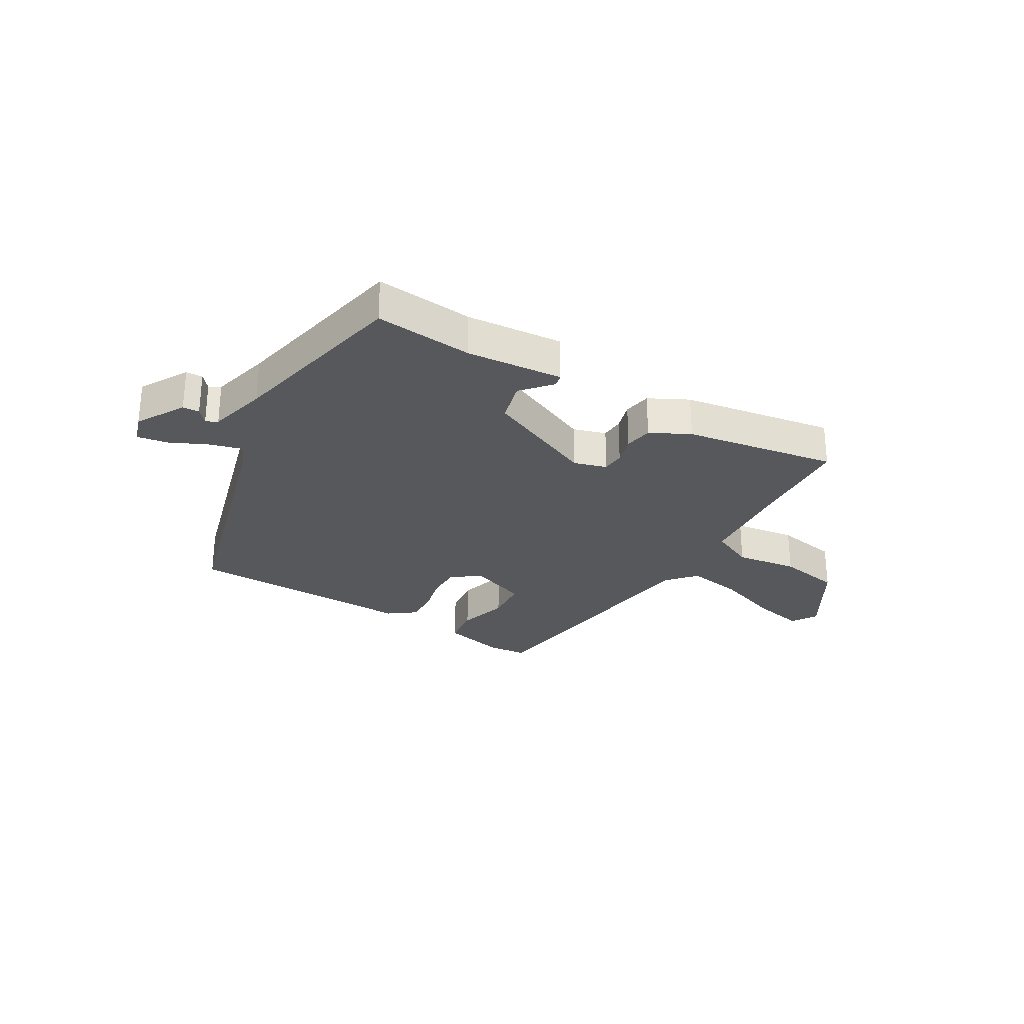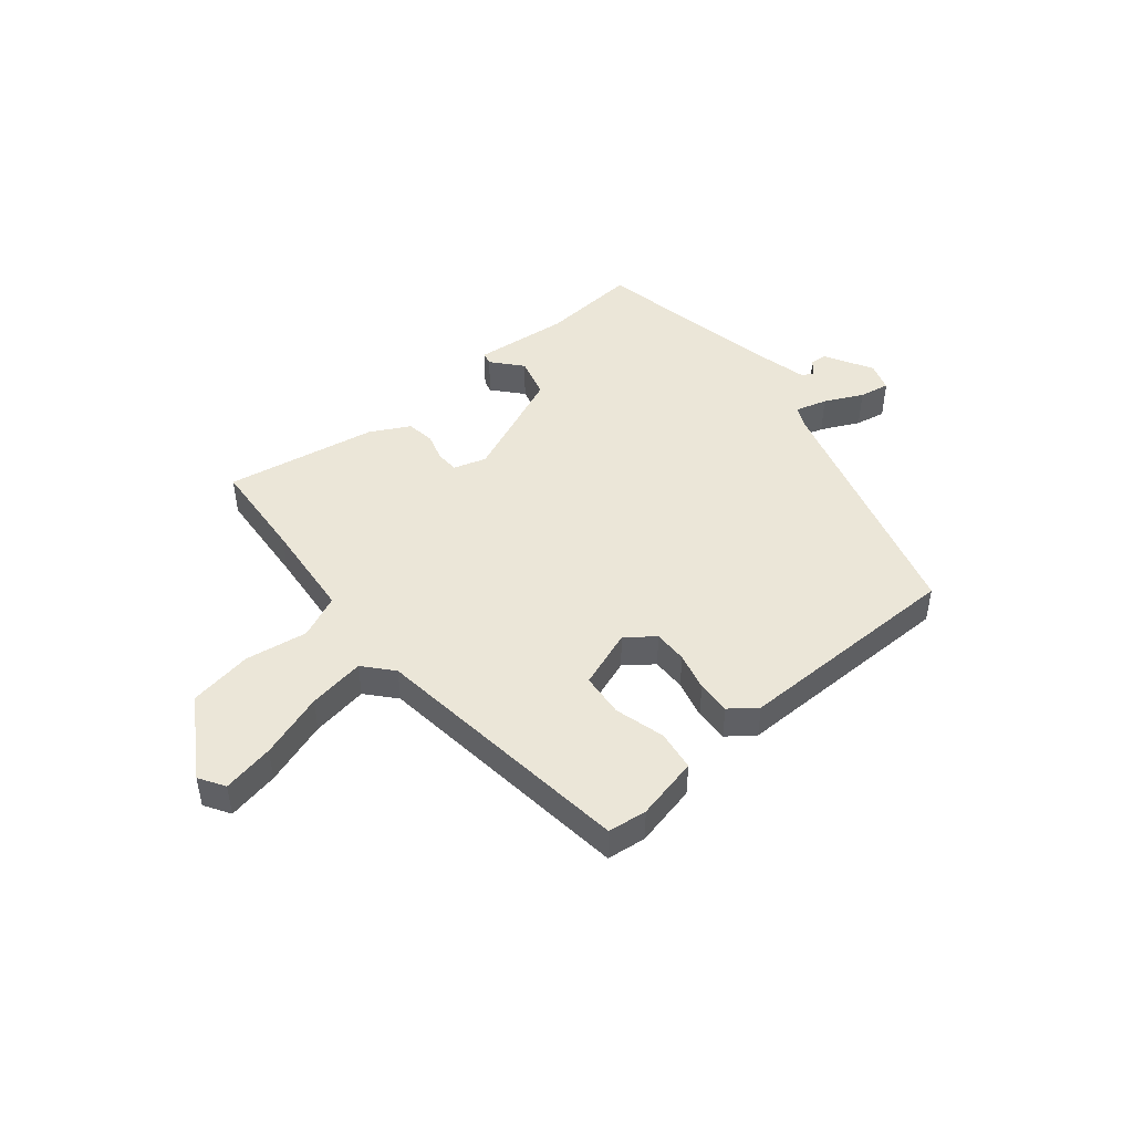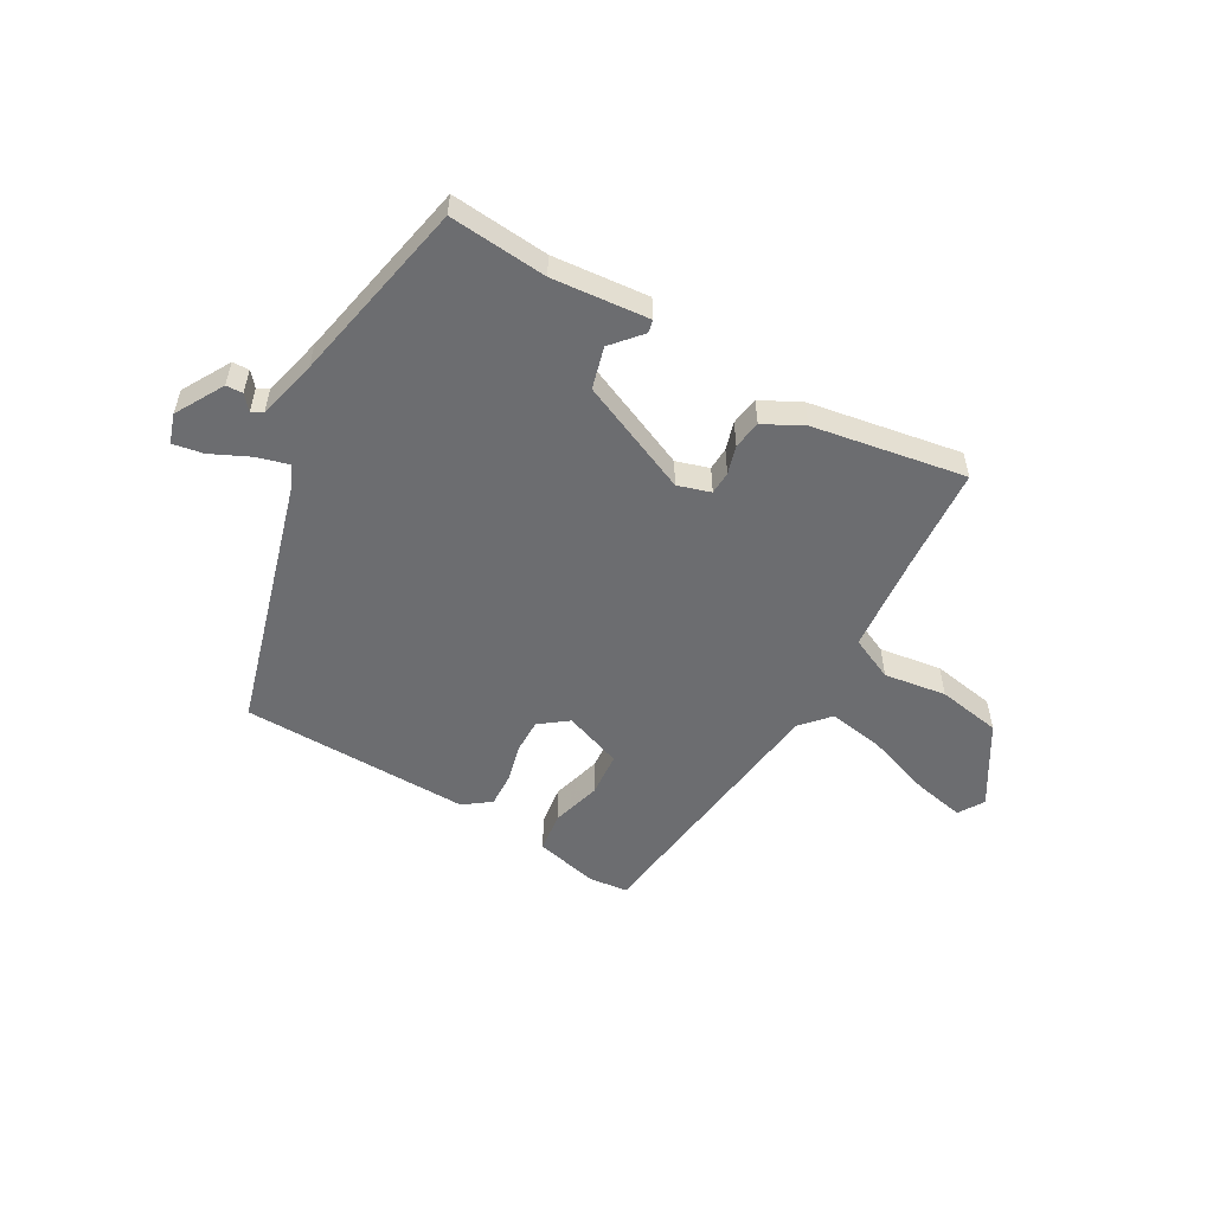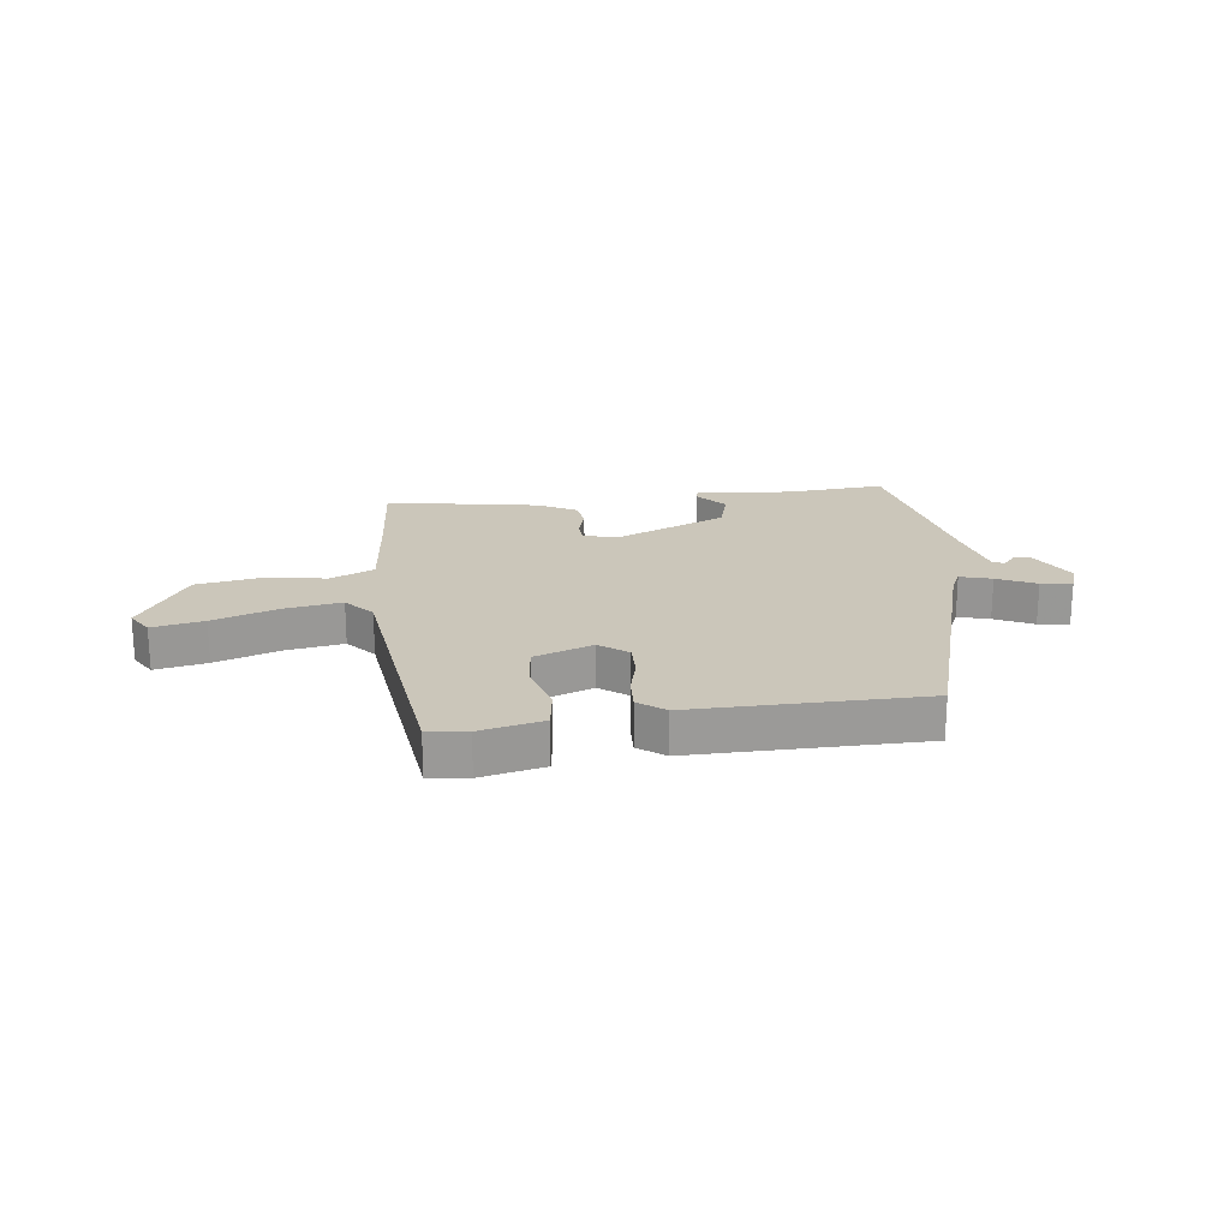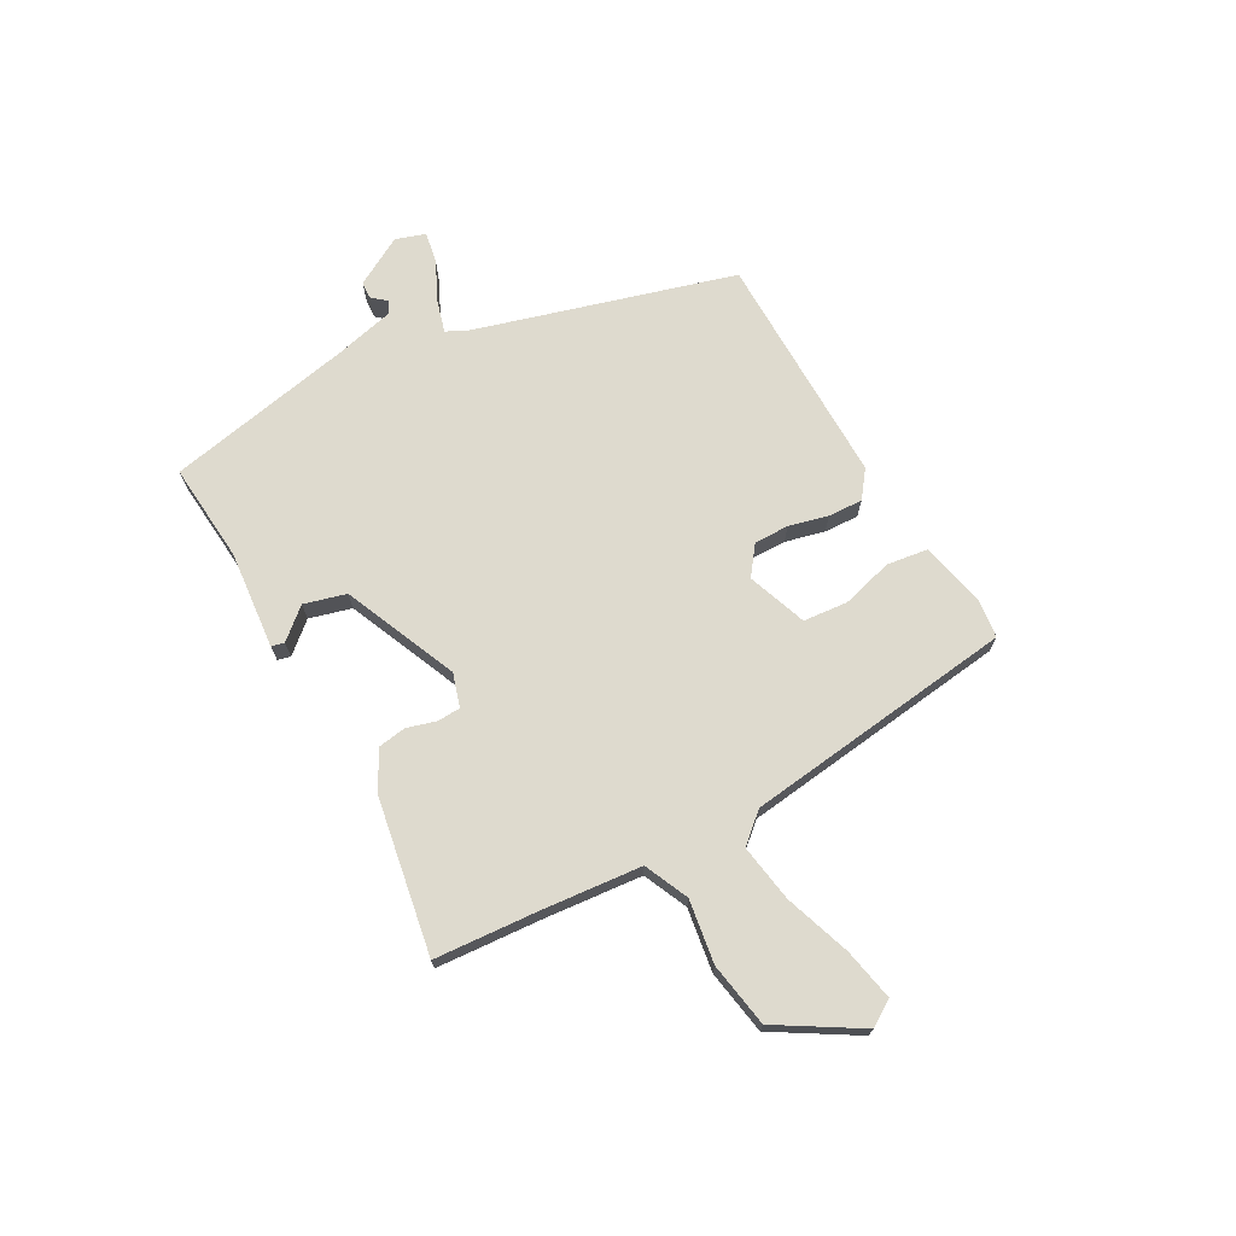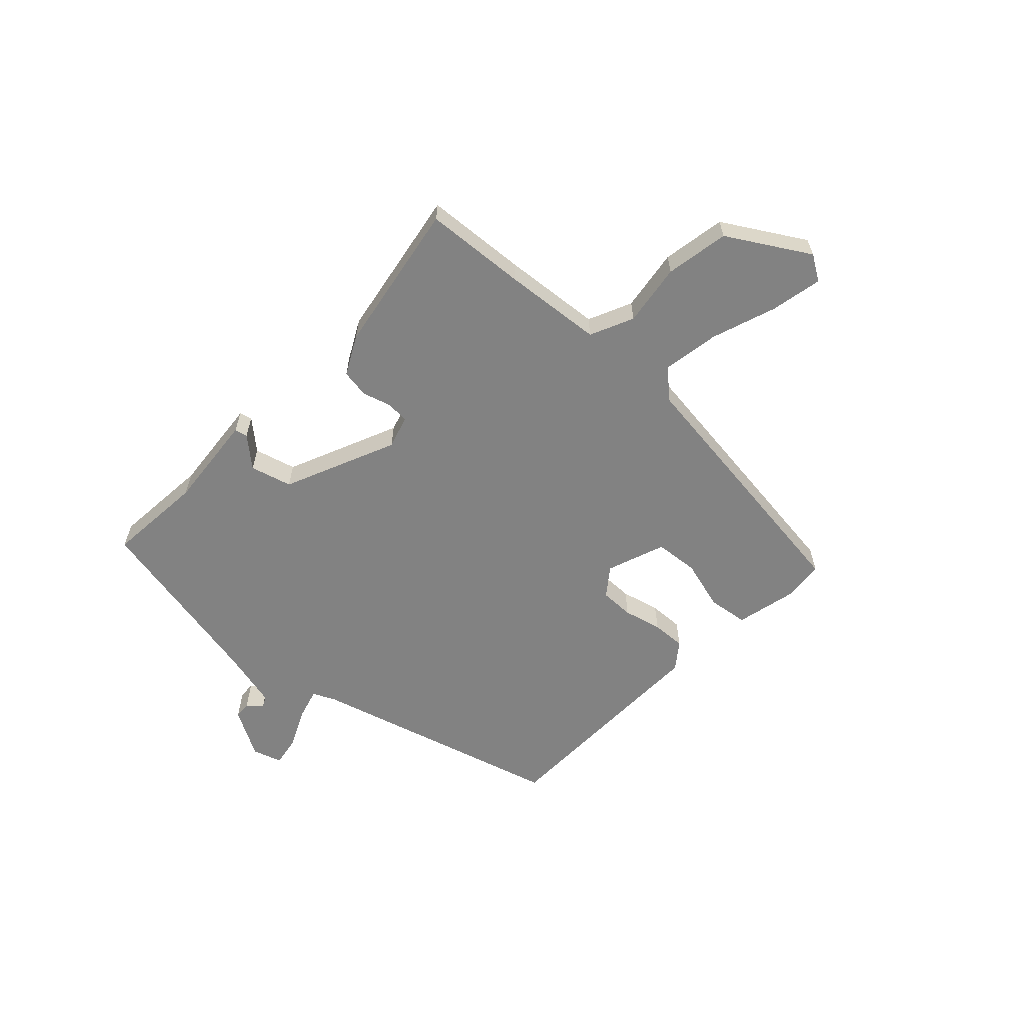
<metadata>
{"format":"obj","ext":"obj","renderer":"f3d","projection":"perspective","resolution":1024,"background":"white","views":[{"elev":-27.9,"azim":149.4,"up":"+Y"},{"elev":46.1,"azim":-38.8,"up":"+Y"},{"elev":-54.0,"azim":150.7,"up":"+Y"},{"elev":21.1,"azim":-6.3,"up":"+Y"},{"elev":71.1,"azim":-118.4,"up":"+Y"},{"elev":-60.7,"azim":-132.9,"up":"+Y"}]}
</metadata>
<code>
v 0.331 0.07 0.456
v 0.452 0.07 0.019
v 0.47 0.07 -0.02
v 0.525 0.07 -0.005
v 0.592 0.07 0.026
v 0.645 0.07 0.035
v 0.661 0.07 -0.016
v 0.613 0.07 -0.099
v 0.584 0.07 -0.1
v 0.563 0.07 -0.075
v 0.543 0.07 -0.085
v 0.517 0.07 -0.188
v 0.45 0.07 -0.507
v 0.281 0.07 -0.491
v 0.114 0.07 -0.505
v 0.109 0.07 -0.483
v 0.154 0.07 -0.432
v 0.135 0.07 -0.36
v -0.059 0.07 -0.274
v -0.116 0.07 -0.291
v -0.118 0.07 -0.331
v -0.104 0.07 -0.38
v -0.112 0.07 -0.429
v -0.18 0.07 -0.464
v -0.444 0.07 -0.507
v -0.455 0.07 -0.329
v -0.469 0.07 -0.159
v -0.544 0.07 -0.124
v -0.652 0.07 -0.139
v -0.762 0.07 -0.119
v -0.845 0.07 0.021
v -0.817 0.07 0.065
v -0.728 0.07 0.046
v -0.616 0.07 0.006
v -0.518 0.07 -0.011
v -0.474 0.07 0.038
v -0.412 0.07 0.5
v -0.344 0.07 0.507
v -0.235 0.07 0.481
v -0.226 0.07 0.411
v -0.251 0.07 0.324
v -0.245 0.07 0.248
v -0.144 0.07 0.21
v -0.095 0.07 0.246
v -0.095 0.07 0.305
v -0.111 0.07 0.372
v -0.113 0.07 0.431
v -0.067 0.07 0.465
v 0.331 0 0.456
v 0.452 0 0.019
v 0.47 0 -0.02
v 0.525 0 -0.005
v 0.592 0 0.026
v 0.645 0 0.035
v 0.661 0 -0.016
v 0.613 0 -0.099
v 0.584 0 -0.1
v 0.563 0 -0.075
v 0.543 0 -0.085
v 0.517 0 -0.188
v 0.45 0 -0.507
v 0.281 0 -0.491
v 0.114 0 -0.505
v 0.109 0 -0.483
v 0.154 0 -0.432
v 0.135 0 -0.36
v -0.059 0 -0.274
v -0.116 0 -0.291
v -0.118 0 -0.331
v -0.104 0 -0.38
v -0.112 0 -0.429
v -0.18 0 -0.464
v -0.444 0 -0.507
v -0.455 0 -0.329
v -0.469 0 -0.159
v -0.544 0 -0.124
v -0.652 0 -0.139
v -0.762 0 -0.119
v -0.845 0 0.021
v -0.817 0 0.065
v -0.728 0 0.046
v -0.616 0 0.006
v -0.518 0 -0.011
v -0.474 0 0.038
v -0.412 0 0.5
v -0.344 0 0.507
v -0.235 0 0.481
v -0.226 0 0.411
v -0.251 0 0.324
v -0.245 0 0.248
v -0.144 0 0.21
v -0.095 0 0.246
v -0.095 0 0.305
v -0.111 0 0.372
v -0.113 0 0.431
v -0.067 0 0.465
f 45 46 47 48
f 44 45 48 1
f 43 44 1 2
f 38 39 40 41
f 36 37 38 41
f 36 41 42
f 35 36 42 43
f 31 32 33 34
f 31 34 35
f 28 29 30 31
f 27 28 31 35
f 23 24 25 26
f 21 22 23 26
f 20 21 26 27
f 19 20 27 35
f 14 15 16 17
f 12 13 14 17
f 11 12 17 18
f 7 8 9 10
f 7 10 11
f 4 5 6 7
f 3 4 7 11
f 35 43 2 3
f 18 19 35
f 3 11 18 35
f 96 95 94 93
f 49 96 93 92
f 50 49 92 91
f 89 88 87 86
f 89 86 85 84
f 90 89 84
f 91 90 84 83
f 82 81 80 79
f 83 82 79
f 79 78 77 76
f 83 79 76 75
f 74 73 72 71
f 74 71 70 69
f 75 74 69 68
f 83 75 68 67
f 65 64 63 62
f 65 62 61 60
f 66 65 60 59
f 58 57 56 55
f 59 58 55
f 55 54 53 52
f 59 55 52 51
f 51 50 91 83
f 83 67 66
f 83 66 59 51
f 1 49 50 2
f 2 50 51 3
f 3 51 52 4
f 4 52 53 5
f 5 53 54 6
f 6 54 55 7
f 7 55 56 8
f 8 56 57 9
f 9 57 58 10
f 10 58 59 11
f 11 59 60 12
f 12 60 61 13
f 13 61 62 14
f 14 62 63 15
f 15 63 64 16
f 16 64 65 17
f 17 65 66 18
f 18 66 67 19
f 19 67 68 20
f 20 68 69 21
f 21 69 70 22
f 22 70 71 23
f 23 71 72 24
f 24 72 73 25
f 25 73 74 26
f 26 74 75 27
f 27 75 76 28
f 28 76 77 29
f 29 77 78 30
f 30 78 79 31
f 31 79 80 32
f 32 80 81 33
f 33 81 82 34
f 34 82 83 35
f 35 83 84 36
f 36 84 85 37
f 37 85 86 38
f 38 86 87 39
f 39 87 88 40
f 40 88 89 41
f 41 89 90 42
f 42 90 91 43
f 43 91 92 44
f 44 92 93 45
f 45 93 94 46
f 46 94 95 47
f 47 95 96 48
f 48 96 49 1

</code>
